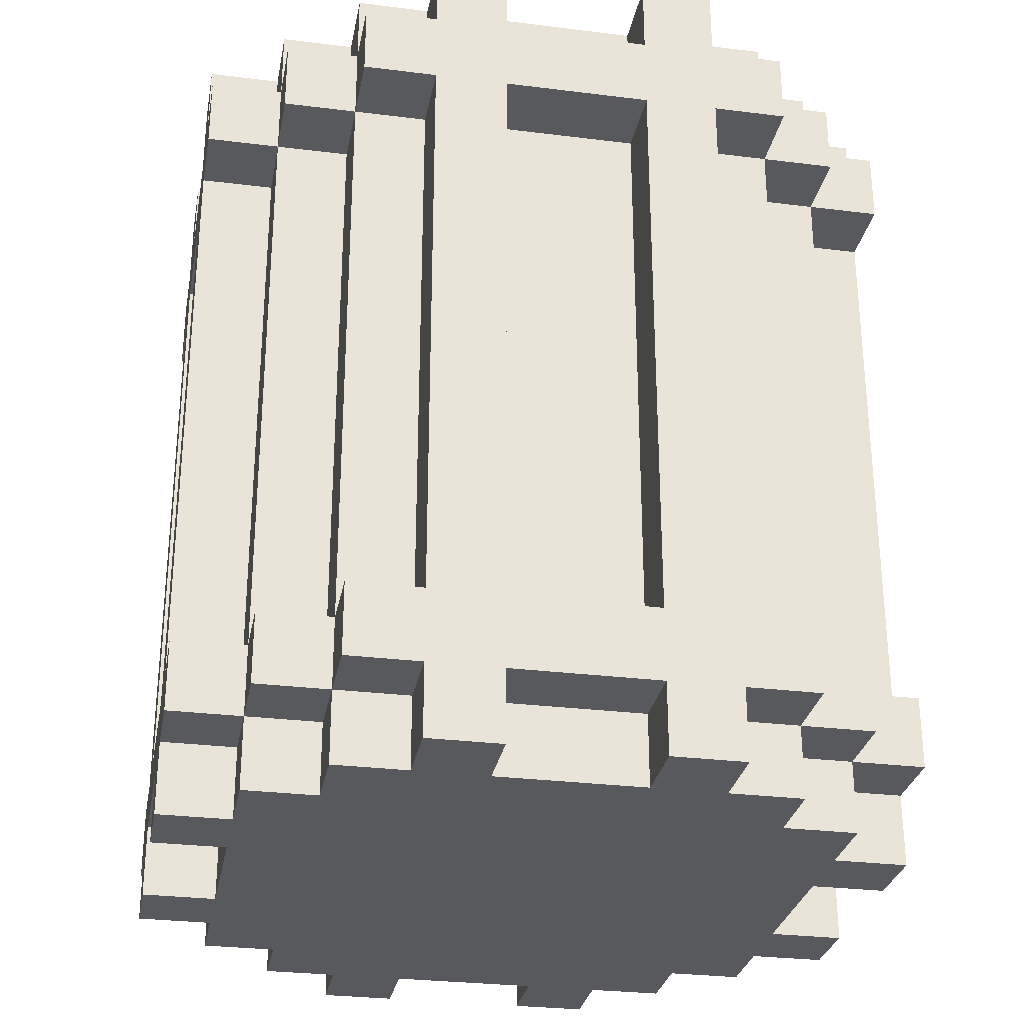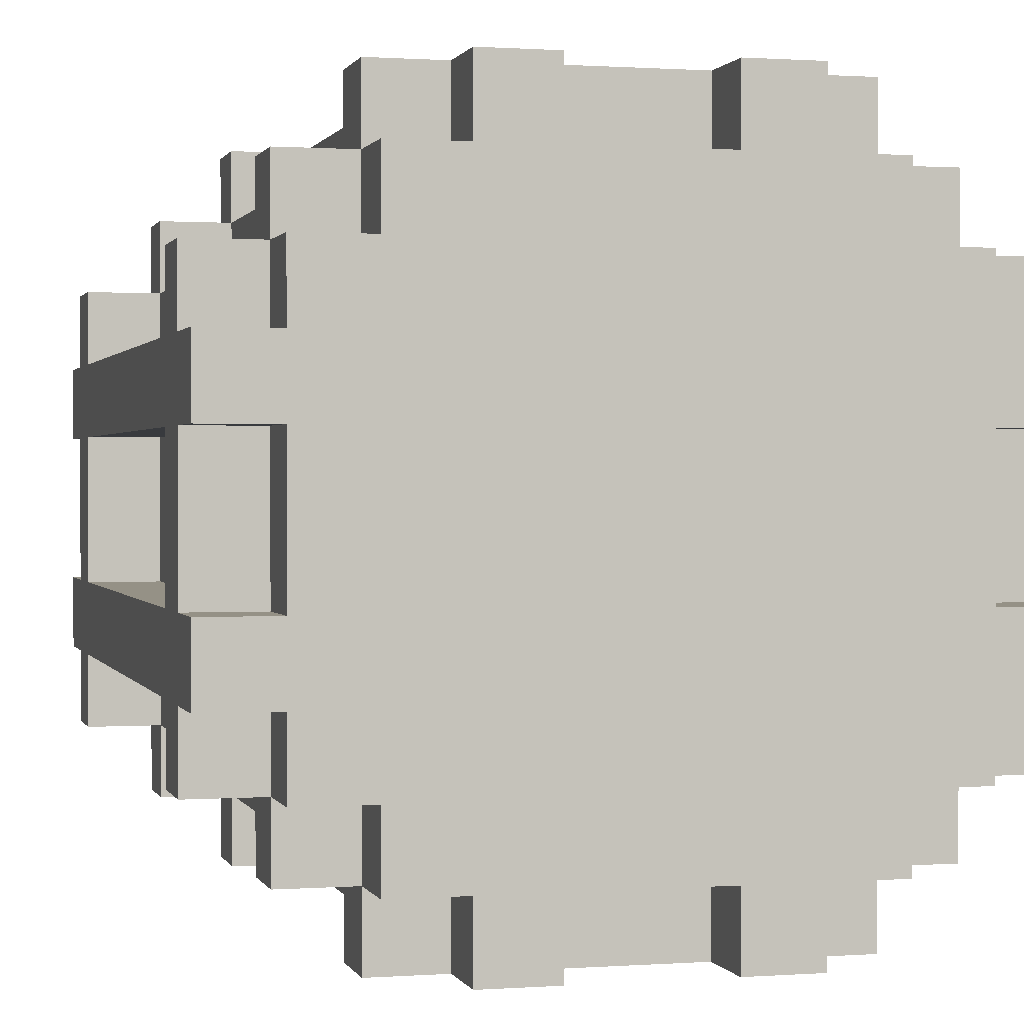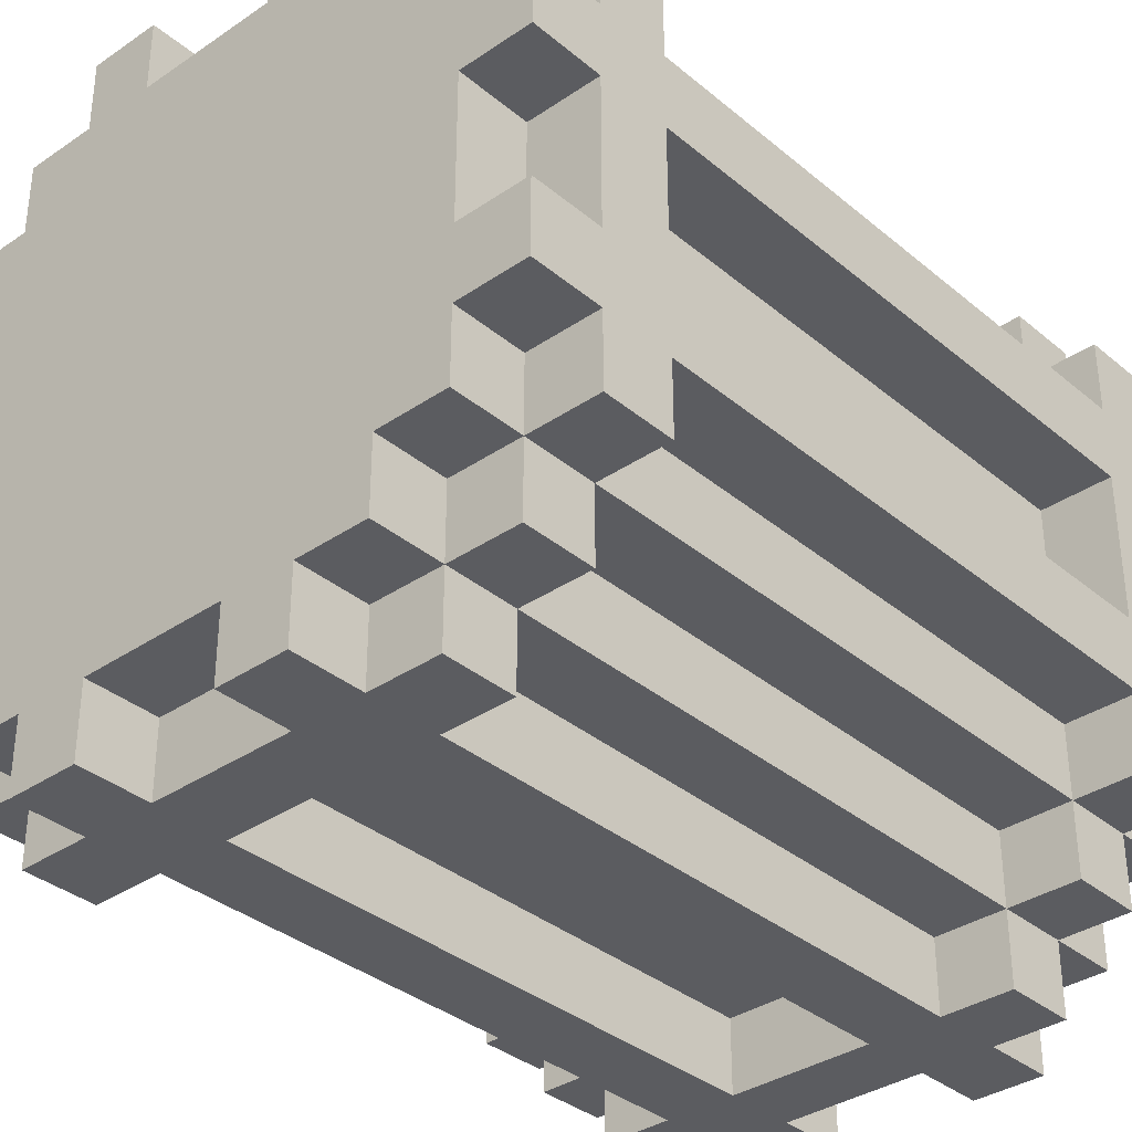
<metadata>
{"format":"obj","ext":"obj","renderer":"f3d","projection":"perspective","resolution":1024,"background":"white","views":[{"elev":-29.1,"azim":-10.5,"up":"+Y"},{"elev":0.7,"azim":-14.7,"up":"+Z"},{"elev":-35.1,"azim":42.2,"up":"+Z"}]}
</metadata>
<code>
v 32 8 -24
v 40 8 -24
v 32 16 -24
v 40 16 -24
v 40 16 -16
v 40 8 -16
v 32 8 -16
v 32 16 -16
v 32 0 -16
v 40 0 -16
v 40 8 -8
v 40 0 -8
v 32 8 -8
v 32 0 -8
v 40 16 -8
v 40 16 0
v 40 8 0
v 32 8 0
v 32 16 0
v 32 16 -8
v 32 32 -16
v 40 32 -16
v 40 32 -8
v 32 32 -8
v 24 16 -40
v 24 8 -40
v 24 16 -32
v 24 8 -32
v 16 8 -40
v 16 8 -32
v 16 16 -32
v 16 16 -40
v 8 0 -40
v 16 0 -40
v 8 8 -40
v 16 0 -32
v 8 8 -32
v 8 0 -32
v 0 8 -40
v 0 8 -32
v 8 16 -32
v 0 16 -32
v 8 16 -40
v 0 16 -40
v 8 32 -40
v 16 32 -40
v 16 32 -32
v 8 32 -32
v 24 0 -24
v 32 0 -24
v 24 8 -24
v 24 0 -32
v 16 0 -24
v 32 8 -32
v 32 16 -32
v 24 16 -24
v 16 0 -16
v 32 0 0
v 0 0 -32
v 0 0 -16
v 32 32 -24
v 24 32 -32
v 24 32 -24
v 0 0 0
v 32 0 8
v 40 0 8
v 32 8 8
v 40 8 8
v 40 8 16
v 40 0 16
v 32 8 16
v 32 0 16
v 40 16 8
v 32 16 8
v 40 16 24
v 40 8 24
v 32 16 24
v 32 8 24
v 40 16 16
v 32 16 16
v 32 32 8
v 40 32 8
v 40 32 16
v 32 32 16
v 32 0 24
v 24 8 24
v 24 0 24
v 24 8 32
v 24 0 32
v 16 8 32
v 16 0 32
v 16 0 24
v 32 16 32
v 32 8 32
v 24 16 32
v 24 16 24
v 16 0 16
v 0 0 16
v 0 0 32
v 8 0 32
v 8 8 32
v 0 8 32
v 32 32 24
v 24 32 24
v 24 32 32
v 16 32 32
v 16 16 32
v 24 16 40
v 24 8 40
v 16 8 40
v 16 16 40
v 16 0 40
v 8 8 40
v 8 0 40
v 0 8 40
v 8 16 40
v 0 16 40
v 8 16 32
v 0 16 32
v 16 32 40
v 8 32 40
v 8 32 32
v 32 80 -24
v 40 80 -24
v 32 88 -24
v 40 88 -24
v 40 88 -16
v 40 80 -16
v 32 80 -16
v 32 88 -16
v 40 88 -8
v 40 80 -8
v 40 88 0
v 40 80 0
v 32 80 -8
v 32 80 0
v 32 88 0
v 32 88 -8
v 32 96 -16
v 40 96 -16
v 40 96 -8
v 32 96 -8
v 24 88 -40
v 24 80 -40
v 24 88 -32
v 24 80 -32
v 16 80 -40
v 16 80 -32
v 16 88 -32
v 16 88 -40
v 0 80 -40
v 0 80 -32
v 8 80 -40
v 8 80 -32
v 8 88 -32
v 0 88 -32
v 8 88 -40
v 0 88 -40
v 8 96 -40
v 16 96 -40
v 16 96 -32
v 8 96 -32
v 32 80 -32
v 32 88 -32
v 24 80 -24
v 24 88 -24
v 24 96 -24
v 32 96 -24
v 24 96 -16
v 24 96 -32
v 16 96 -16
v 32 96 0
v 16 96 0
v 0 96 -32
v 0 96 0
v 40 88 8
v 40 80 8
v 32 80 8
v 32 88 8
v 32 96 8
v 40 96 8
v 40 96 16
v 40 88 16
v 32 96 16
v 32 88 16
v 40 88 24
v 40 80 24
v 32 88 24
v 32 80 24
v 40 80 16
v 32 80 16
v 32 88 32
v 32 80 32
v 24 88 32
v 24 80 32
v 24 80 24
v 24 88 24
v 32 96 24
v 24 96 24
v 24 96 32
v 16 96 32
v 16 88 32
v 16 96 24
v 16 96 16
v 8 96 32
v 0 96 32
v 0 96 16
v 8 88 32
v 0 88 32
v 24 88 40
v 24 80 40
v 16 80 32
v 16 80 40
v 16 88 40
v 0 80 32
v 0 80 40
v 8 80 32
v 8 80 40
v 8 88 40
v 0 88 40
v 16 96 40
v 8 96 40
v 0 32 32
v 32 32 0
v 0 32 -32
v -16 0 -40
v -8 0 -40
v -16 8 -40
v -8 8 -40
v -8 8 -32
v -8 0 -32
v -16 8 -32
v -16 0 -32
v -8 16 -32
v -8 16 -40
v -24 16 -40
v -24 16 -32
v -24 8 -40
v -24 8 -32
v -16 16 -32
v -16 16 -40
v -16 32 -40
v -8 32 -40
v -8 32 -32
v -16 32 -32
v -24 0 -32
v -24 8 -24
v -24 0 -24
v -32 0 -24
v -32 8 -24
v -32 8 -16
v -32 0 -16
v -24 0 -16
v -32 8 -32
v -32 16 -32
v -32 16 -24
v -24 16 -24
v -16 0 -16
v -32 0 -8
v -32 0 0
v -16 0 0
v -32 8 -8
v -32 8 0
v -24 32 -32
v -24 32 -24
v -32 32 -24
v -32 16 -16
v -32 32 -16
v -40 8 -24
v -40 16 -24
v -40 16 -16
v -40 8 -16
v -40 0 -16
v -40 8 -8
v -40 0 -8
v -40 16 -8
v -40 16 0
v -40 8 0
v -32 16 0
v -32 16 -8
v -40 32 -16
v -32 32 -8
v -40 32 -8
v -8 8 32
v -8 0 32
v -32 0 8
v -32 0 16
v -24 0 16
v -16 0 16
v -32 8 8
v -16 8 32
v -16 0 32
v -24 8 32
v -24 0 32
v -24 8 24
v -24 0 24
v -32 8 24
v -32 0 24
v -32 8 16
v -24 16 32
v -32 16 32
v -32 8 32
v -32 16 24
v -24 16 24
v -24 32 24
v -24 32 32
v -32 16 16
v -32 32 16
v -32 32 24
v -16 32 32
v -16 16 32
v -8 8 40
v -8 0 40
v -16 8 40
v -16 0 40
v -8 16 40
v -8 16 32
v -24 16 40
v -24 8 40
v -16 16 40
v -8 32 40
v -16 32 40
v -8 32 32
v -40 0 8
v -40 8 8
v -40 8 16
v -40 0 16
v -40 16 8
v -32 16 8
v -40 16 24
v -40 8 24
v -40 16 16
v -40 32 8
v -32 32 8
v -40 32 16
v -8 80 -40
v -8 80 -32
v -8 88 -32
v -8 88 -40
v -16 88 -40
v -16 96 -40
v -8 96 -40
v -8 96 -32
v -16 96 -32
v -16 88 -32
v -24 88 -40
v -24 88 -32
v -24 80 -40
v -24 80 -32
v -16 80 -40
v -16 80 -32
v -32 80 -32
v -32 88 -32
v -32 88 -24
v -32 80 -24
v -24 80 -24
v -24 88 -24
v -24 96 -32
v -24 96 -24
v -32 96 -24
v -32 96 -16
v -32 88 -16
v -24 96 -16
v -16 96 -16
v -16 96 0
v -32 96 0
v -32 96 -8
v -32 88 -8
v -32 88 0
v -40 80 -24
v -40 88 -24
v -40 88 -16
v -40 80 -16
v -32 80 -16
v -40 88 -8
v -40 88 0
v -40 80 -8
v -40 80 0
v -32 80 -8
v -32 80 0
v -40 96 -16
v -40 96 -8
v -8 96 32
v -8 88 32
v -16 96 16
v -24 96 16
v -32 96 16
v -32 96 8
v -32 88 8
v -24 88 32
v -24 80 32
v -32 88 32
v -32 80 32
v -32 88 24
v -32 80 24
v -24 80 24
v -24 88 24
v -16 96 32
v -16 88 32
v -24 96 32
v -24 96 24
v -32 96 24
v -32 88 16
v -8 80 32
v -8 80 40
v -8 88 40
v -8 96 40
v -16 96 40
v -16 88 40
v -24 88 40
v -24 80 40
v -16 80 32
v -16 80 40
v -40 88 8
v -40 80 8
v -32 80 8
v -40 96 8
v -40 96 16
v -40 88 16
v -40 88 24
v -40 80 24
v -40 80 16
v -32 80 16
v -32 32 0
o slot4
g slot4
f 3 2 1
f 3 4 2
f 5 2 4
f 5 6 2
f 2 7 1
f 2 6 7
f 4 8 5
f 4 3 8
f 7 10 9
f 7 6 10
f 13 12 11
f 13 14 12
f 10 14 9
f 10 12 14
f 16 11 15
f 16 17 11
f 11 18 13
f 11 17 18
f 15 19 16
f 15 20 19
f 21 5 8
f 21 22 5
f 24 15 23
f 24 20 15
f 5 22 23
f 6 5 23
f 23 10 6
f 11 12 10
f 15 11 10
f 23 15 10
f 27 26 25
f 27 28 26
f 26 30 29
f 26 28 30
f 25 31 27
f 25 32 31
f 35 34 33
f 35 29 34
f 30 34 29
f 30 36 34
f 33 37 35
f 33 38 37
f 34 38 33
f 34 36 38
f 35 40 39
f 35 37 40
f 43 42 41
f 43 44 42
f 45 32 43
f 45 46 32
f 47 32 46
f 47 31 32
f 43 48 45
f 43 41 48
f 35 39 44
f 29 35 44
f 44 26 29
f 32 25 26
f 43 32 26
f 44 43 26
f 51 50 49
f 51 1 50
f 7 50 1
f 7 9 50
f 30 52 36
f 30 28 52
f 51 52 28
f 51 49 52
f 52 53 36
f 52 49 53
f 27 54 28
f 27 55 54
f 3 54 55
f 3 1 54
f 54 51 28
f 54 1 51
f 55 56 3
f 55 27 56
f 49 50 9
f 9 53 49
f 9 57 53
f 13 58 14
f 13 18 58
f 60 59 38
f 38 36 60
f 53 57 60
f 36 53 60
f 40 38 59
f 40 37 38
f 21 3 61
f 21 8 3
f 63 27 62
f 63 56 27
f 56 61 3
f 56 63 61
f 31 62 27
f 31 47 62
f 57 9 14
f 58 60 57
f 14 58 57
f 58 64 60
f 67 66 65
f 67 68 66
f 71 70 69
f 71 72 70
f 66 72 65
f 66 70 72
f 73 17 16
f 73 68 17
f 17 67 18
f 17 68 67
f 16 74 73
f 16 19 74
f 77 76 75
f 77 78 76
f 75 69 79
f 75 76 69
f 69 78 71
f 69 76 78
f 79 77 75
f 79 80 77
f 81 73 74
f 81 82 73
f 84 79 83
f 84 80 79
f 73 82 83
f 68 73 83
f 83 66 68
f 69 70 66
f 79 69 66
f 83 79 66
f 18 65 58
f 18 67 65
f 86 85 78
f 86 87 85
f 78 72 71
f 78 85 72
f 90 89 88
f 90 91 89
f 88 87 86
f 88 89 87
f 87 91 92
f 87 89 91
f 95 94 93
f 95 88 94
f 93 78 77
f 93 94 78
f 78 88 86
f 78 94 88
f 77 95 93
f 77 96 95
f 85 97 72
f 87 92 97
f 85 87 97
f 97 99 98
f 100 99 97
f 92 91 100
f 97 92 100
f 102 100 101
f 102 99 100
f 103 80 84
f 103 77 80
f 105 96 104
f 105 95 96
f 104 77 103
f 104 96 77
f 106 95 105
f 106 107 95
f 64 58 65
f 65 72 64
f 97 98 64
f 72 97 64
f 108 88 95
f 108 109 88
f 88 110 90
f 88 109 110
f 95 111 108
f 95 107 111
f 113 112 110
f 113 114 112
f 110 91 90
f 110 112 91
f 100 113 101
f 100 114 113
f 91 114 100
f 91 112 114
f 101 115 102
f 101 113 115
f 118 117 116
f 118 119 117
f 121 111 120
f 121 116 111
f 120 107 106
f 120 111 107
f 118 121 122
f 118 116 121
f 110 109 108
f 113 110 108
f 108 115 113
f 116 117 115
f 111 116 115
f 108 111 115
f 125 124 123
f 125 126 124
f 127 124 126
f 127 128 124
f 124 129 123
f 124 128 129
f 126 130 127
f 126 125 130
f 133 132 131
f 133 134 132
f 132 136 135
f 132 134 136
f 131 137 133
f 131 138 137
f 139 127 130
f 139 140 127
f 142 131 141
f 142 138 131
f 140 142 141
f 140 139 142
f 145 144 143
f 145 146 144
f 144 148 147
f 144 146 148
f 143 149 145
f 143 150 149
f 153 152 151
f 153 154 152
f 157 156 155
f 157 158 156
f 159 150 157
f 159 160 150
f 161 150 160
f 161 149 150
f 157 162 159
f 157 155 162
f 160 162 161
f 160 159 162
f 153 151 158
f 147 153 158
f 158 144 147
f 150 143 144
f 157 150 144
f 158 157 144
f 145 163 146
f 145 164 163
f 125 163 164
f 125 123 163
f 163 165 146
f 163 123 165
f 164 166 125
f 164 145 166
f 167 125 166
f 167 168 125
f 139 125 168
f 139 130 125
f 168 169 139
f 168 167 169
f 161 145 149
f 161 170 145
f 167 145 170
f 167 166 145
f 167 170 161
f 161 169 167
f 161 171 169
f 173 172 142
f 142 139 173
f 169 171 173
f 139 169 173
f 138 172 137
f 138 142 172
f 155 174 162
f 155 156 174
f 171 161 162
f 174 173 171
f 162 174 171
f 174 175 173
f 127 140 141
f 128 127 141
f 141 22 128
f 132 23 22
f 131 132 22
f 141 131 22
f 148 46 147
f 148 47 46
f 48 153 45
f 48 154 153
f 129 61 123
f 129 21 61
f 165 62 146
f 165 63 62
f 21 128 22
f 21 129 128
f 135 23 132
f 135 24 23
f 45 147 46
f 45 153 147
f 63 123 61
f 63 165 123
f 47 146 62
f 47 148 146
f 176 134 133
f 176 177 134
f 134 178 136
f 134 177 178
f 133 179 176
f 133 137 179
f 180 176 179
f 180 181 176
f 184 183 182
f 184 185 183
f 181 184 182
f 181 180 184
f 188 187 186
f 188 189 187
f 186 190 183
f 186 187 190
f 190 189 191
f 190 187 189
f 183 188 186
f 183 185 188
f 180 137 172
f 180 179 137
f 194 193 192
f 194 195 193
f 192 189 188
f 192 193 189
f 189 195 196
f 189 193 195
f 188 194 192
f 188 197 194
f 199 188 198
f 199 197 188
f 198 185 184
f 198 188 185
f 201 194 200
f 201 202 194
f 200 197 199
f 200 194 197
f 199 201 200
f 199 203 201
f 203 184 204
f 199 198 184
f 203 199 184
f 205 201 203
f 204 206 205
f 203 204 205
f 204 207 206
f 205 209 208
f 205 206 209
f 173 175 207
f 207 172 173
f 180 172 207
f 204 184 180
f 207 204 180
f 210 195 194
f 210 211 195
f 195 213 212
f 195 211 213
f 194 214 210
f 194 202 214
f 217 216 215
f 217 218 216
f 208 220 219
f 208 209 220
f 222 214 221
f 222 219 214
f 221 202 201
f 221 214 202
f 208 222 205
f 208 219 222
f 201 222 221
f 201 205 222
f 213 211 210
f 218 213 210
f 210 216 218
f 219 220 216
f 214 219 216
f 210 214 216
f 176 181 182
f 177 176 182
f 182 82 177
f 190 83 82
f 183 190 82
f 182 183 82
f 189 84 191
f 189 103 84
f 195 104 196
f 195 105 104
f 213 106 212
f 213 120 106
f 121 217 122
f 121 218 217
f 81 177 82
f 81 178 177
f 191 83 190
f 191 84 83
f 196 103 189
f 196 104 103
f 212 105 195
f 212 106 105
f 218 120 213
f 218 121 120
f 228 227 226
f 228 229 227
f 230 227 229
f 230 231 227
f 226 232 228
f 226 233 232
f 227 233 226
f 227 231 233
f 39 230 229
f 39 40 230
f 44 234 42
f 44 235 234
f 238 237 236
f 238 239 237
f 228 239 238
f 228 232 239
f 241 237 240
f 241 236 237
f 242 235 241
f 242 243 235
f 244 235 243
f 244 234 235
f 241 245 242
f 241 240 245
f 228 238 236
f 229 228 236
f 236 39 229
f 235 44 39
f 241 235 39
f 236 241 39
f 231 40 59
f 231 230 40
f 239 233 246
f 239 232 233
f 246 247 239
f 246 248 247
f 250 248 249
f 250 247 248
f 249 251 250
f 249 252 251
f 248 252 249
f 248 253 252
f 255 239 254
f 255 237 239
f 254 256 255
f 254 250 256
f 239 250 254
f 239 247 250
f 237 256 257
f 237 255 256
f 253 233 258
f 248 246 233
f 253 248 233
f 259 252 253
f 258 260 259
f 253 258 259
f 258 261 260
f 259 263 262
f 259 260 263
f 257 264 237
f 257 265 264
f 267 266 256
f 267 268 266
f 237 245 240
f 237 264 245
f 256 265 257
f 256 266 265
f 60 64 261
f 261 59 60
f 231 59 261
f 258 233 231
f 261 258 231
f 270 250 269
f 270 256 250
f 269 271 270
f 269 272 271
f 250 272 269
f 250 251 272
f 256 271 267
f 256 270 271
f 272 252 273
f 272 251 252
f 274 259 262
f 274 275 259
f 252 275 273
f 252 259 275
f 274 277 276
f 274 278 277
f 262 278 274
f 262 263 278
f 280 277 279
f 280 276 277
f 281 267 271
f 281 268 267
f 283 280 282
f 283 276 280
f 272 273 275
f 271 272 275
f 275 281 271
f 276 283 281
f 274 276 281
f 275 274 281
f 284 99 102
f 284 285 99
f 286 260 261
f 261 287 286
f 288 287 261
f 261 289 288
f 263 286 290
f 263 260 286
f 293 292 291
f 293 294 292
f 296 293 295
f 296 294 293
f 297 296 295
f 297 298 296
f 287 297 299
f 287 298 297
f 288 298 287
f 288 296 298
f 301 293 300
f 301 302 293
f 297 301 303
f 297 302 301
f 295 302 297
f 295 293 302
f 304 301 300
f 304 303 301
f 294 289 292
f 296 288 289
f 294 296 289
f 300 305 304
f 300 306 305
f 303 308 307
f 303 309 308
f 306 311 310
f 306 300 311
f 309 304 305
f 309 303 304
f 98 99 285
f 292 64 98
f 285 292 98
f 289 261 64
f 292 289 64
f 314 313 312
f 314 315 313
f 312 285 284
f 312 313 285
f 292 314 291
f 292 315 314
f 285 315 292
f 285 313 315
f 102 312 284
f 102 115 312
f 119 316 117
f 119 317 316
f 293 318 300
f 293 319 318
f 291 319 293
f 291 314 319
f 311 318 320
f 311 300 318
f 322 316 321
f 322 320 316
f 321 317 323
f 321 316 317
f 311 322 310
f 311 320 322
f 312 115 117
f 314 312 117
f 117 319 314
f 320 318 319
f 316 320 319
f 117 316 319
f 325 286 324
f 325 290 286
f 326 287 299
f 326 327 287
f 286 327 324
f 286 287 327
f 278 328 277
f 278 325 328
f 263 325 278
f 263 290 325
f 279 328 329
f 279 277 328
f 330 297 303
f 330 331 297
f 326 330 332
f 326 331 330
f 299 331 326
f 299 297 331
f 307 330 303
f 307 332 330
f 333 329 328
f 333 334 329
f 335 307 308
f 335 332 307
f 325 324 327
f 328 325 327
f 327 333 328
f 332 335 333
f 326 332 333
f 327 326 333
f 151 337 336
f 151 152 337
f 158 338 156
f 158 339 338
f 341 339 340
f 341 342 339
f 343 339 342
f 343 338 339
f 340 344 341
f 340 345 344
f 342 344 343
f 342 341 344
f 348 347 346
f 348 349 347
f 350 349 348
f 350 351 349
f 340 347 345
f 340 346 347
f 350 348 346
f 336 350 346
f 346 151 336
f 339 158 151
f 340 339 151
f 346 340 151
f 338 174 156
f 338 343 174
f 353 349 352
f 353 347 349
f 352 354 353
f 352 355 354
f 349 355 352
f 349 356 355
f 347 354 357
f 347 353 354
f 358 345 347
f 358 344 345
f 347 359 358
f 347 357 359
f 360 357 354
f 360 359 357
f 354 361 360
f 354 362 361
f 359 361 363
f 359 360 361
f 358 364 344
f 359 363 364
f 358 359 364
f 364 366 365
f 367 366 364
f 363 361 367
f 364 363 367
f 368 366 367
f 368 369 366
f 175 174 343
f 343 344 175
f 364 365 175
f 344 364 175
f 371 355 370
f 371 354 355
f 370 372 371
f 370 373 372
f 355 373 370
f 355 374 373
f 354 372 362
f 354 371 372
f 377 376 375
f 377 378 376
f 379 378 377
f 379 380 378
f 368 376 369
f 368 375 376
f 381 362 372
f 381 361 362
f 382 368 367
f 382 375 368
f 361 382 367
f 361 381 382
f 337 243 336
f 337 244 243
f 245 350 242
f 245 351 350
f 265 349 264
f 265 356 349
f 268 355 266
f 268 374 355
f 373 281 283
f 372 373 283
f 283 381 372
f 375 382 381
f 377 375 381
f 283 377 381
f 242 336 243
f 242 350 336
f 264 351 245
f 264 349 351
f 266 356 265
f 266 355 356
f 281 374 268
f 281 373 374
f 377 282 379
f 377 283 282
f 384 206 383
f 384 209 206
f 386 385 365
f 365 387 386
f 388 387 365
f 365 366 388
f 389 366 369
f 389 388 366
f 392 391 390
f 392 393 391
f 395 392 394
f 395 393 392
f 396 393 395
f 396 391 393
f 397 392 390
f 397 394 392
f 400 399 398
f 400 390 399
f 397 400 401
f 397 390 400
f 402 397 401
f 402 394 397
f 403 402 387
f 403 394 402
f 386 402 401
f 386 387 402
f 386 398 385
f 401 400 398
f 386 401 398
f 207 175 365
f 365 206 207
f 383 206 365
f 385 398 383
f 365 385 383
f 215 405 404
f 215 216 405
f 209 406 220
f 209 384 406
f 408 406 407
f 408 409 406
f 407 384 383
f 407 406 384
f 399 408 398
f 399 409 408
f 383 408 407
f 383 398 408
f 391 410 390
f 391 411 410
f 412 411 391
f 412 413 411
f 399 410 409
f 399 390 410
f 405 216 220
f 413 405 220
f 220 411 413
f 409 410 411
f 406 409 411
f 220 406 411
f 378 414 376
f 378 415 414
f 380 415 378
f 380 416 415
f 369 414 389
f 369 376 414
f 417 389 414
f 417 388 389
f 418 403 387
f 418 419 403
f 388 418 387
f 388 417 418
f 420 395 394
f 420 421 395
f 422 420 419
f 422 421 420
f 423 421 422
f 423 395 421
f 403 420 394
f 403 419 420
f 306 396 305
f 306 391 396
f 309 423 308
f 309 395 423
f 405 323 404
f 405 321 323
f 322 412 310
f 322 413 412
f 415 333 335
f 414 415 335
f 335 417 414
f 419 418 417
f 422 419 417
f 335 422 417
f 391 310 412
f 391 306 310
f 395 305 396
f 395 309 305
f 413 321 405
f 413 322 321
f 333 416 334
f 333 415 416
f 422 308 423
f 422 335 308
o slot78
g slot78
f 223 118 122
f 223 119 118
f 215 122 217
f 215 223 122
f 323 119 223
f 323 317 119
f 404 223 215
f 404 323 223
f 224 20 24
f 224 19 20
f 42 48 41
f 42 225 48
f 81 19 224
f 81 74 19
f 136 24 135
f 136 224 24
f 225 154 48
f 225 152 154
f 178 224 136
f 178 81 224
f 234 225 42
f 234 244 225
f 279 282 280
f 279 424 282
f 329 424 279
f 329 334 424
f 424 379 282
f 424 380 379
f 244 152 225
f 244 337 152
f 334 380 424
f 334 416 380

</code>
